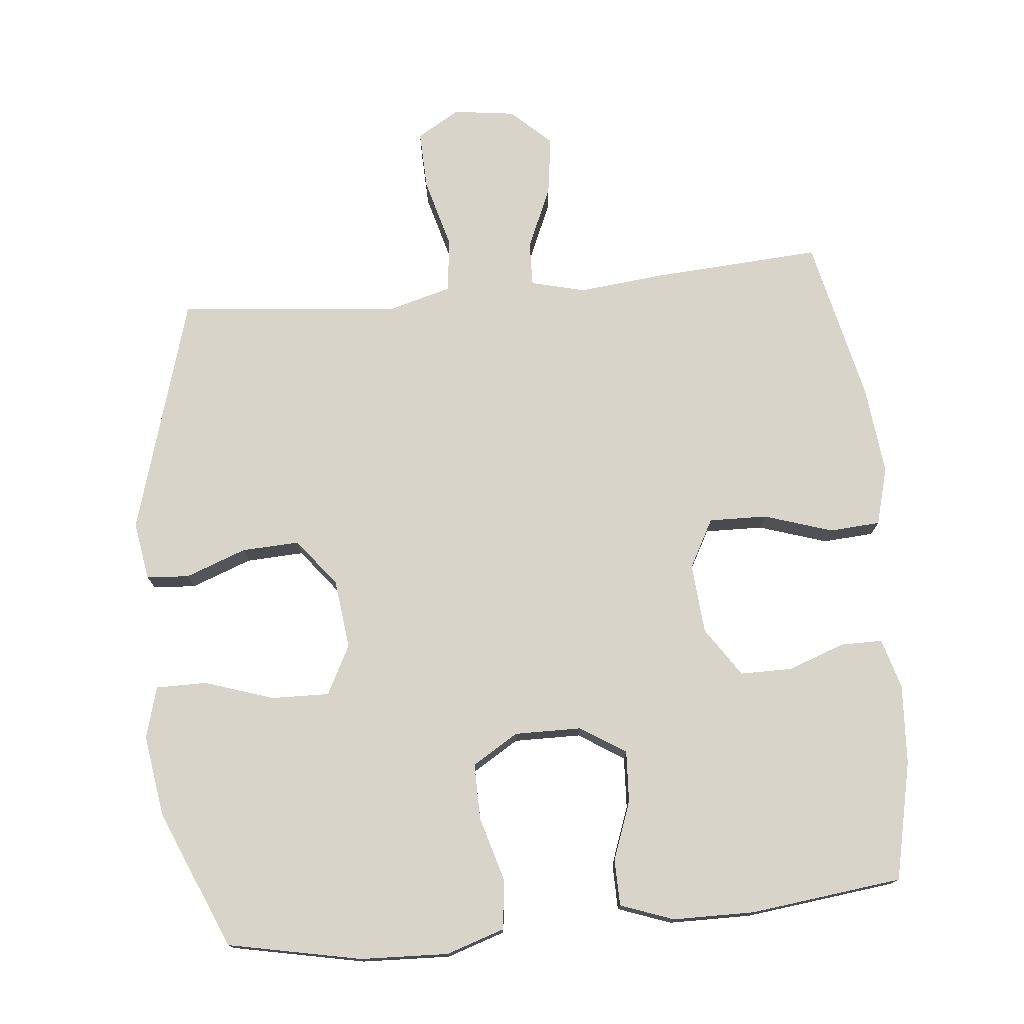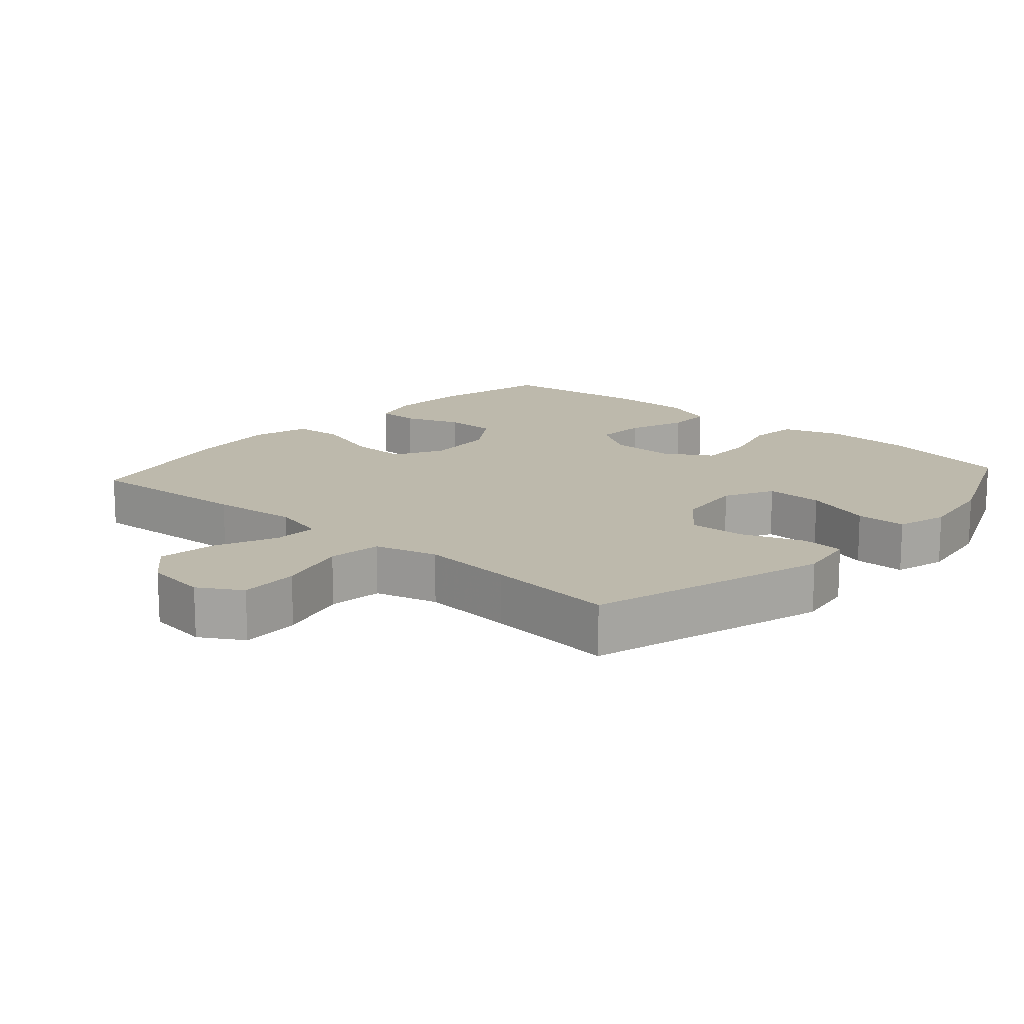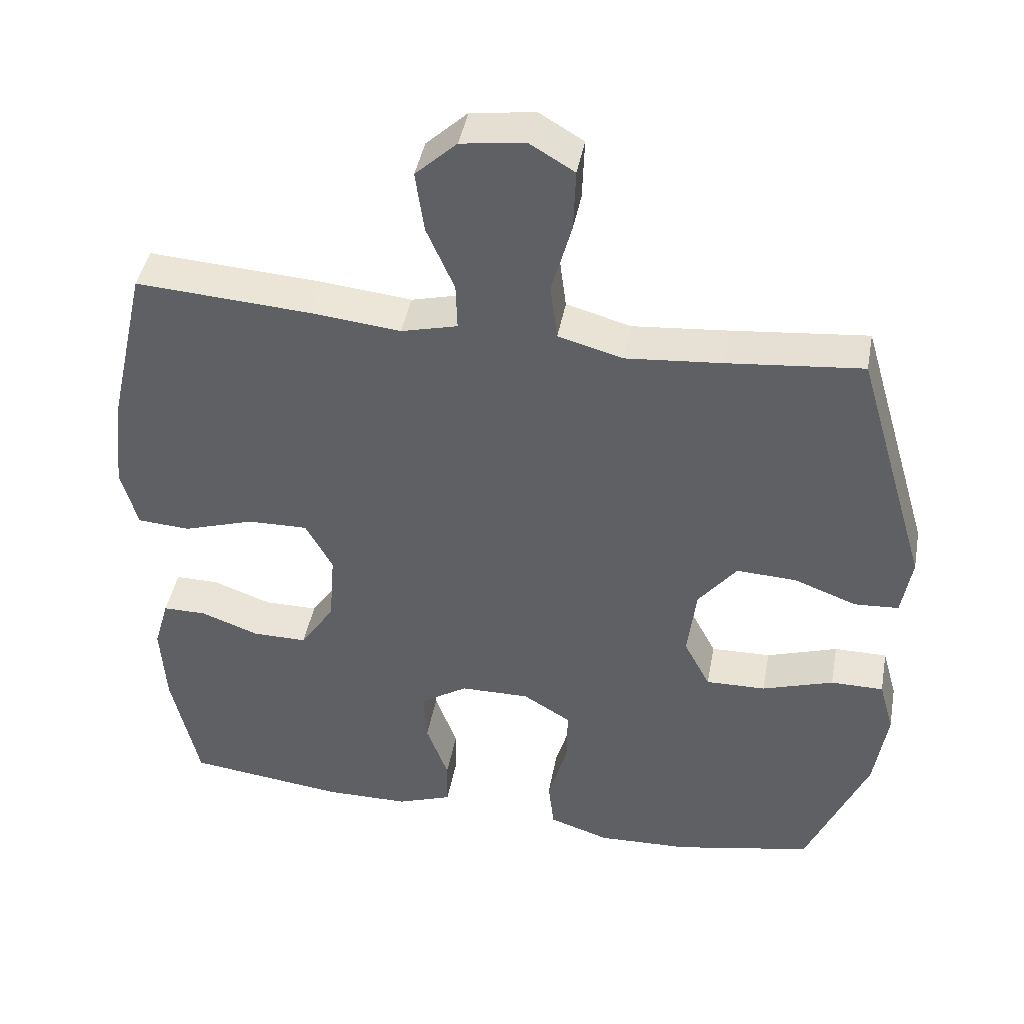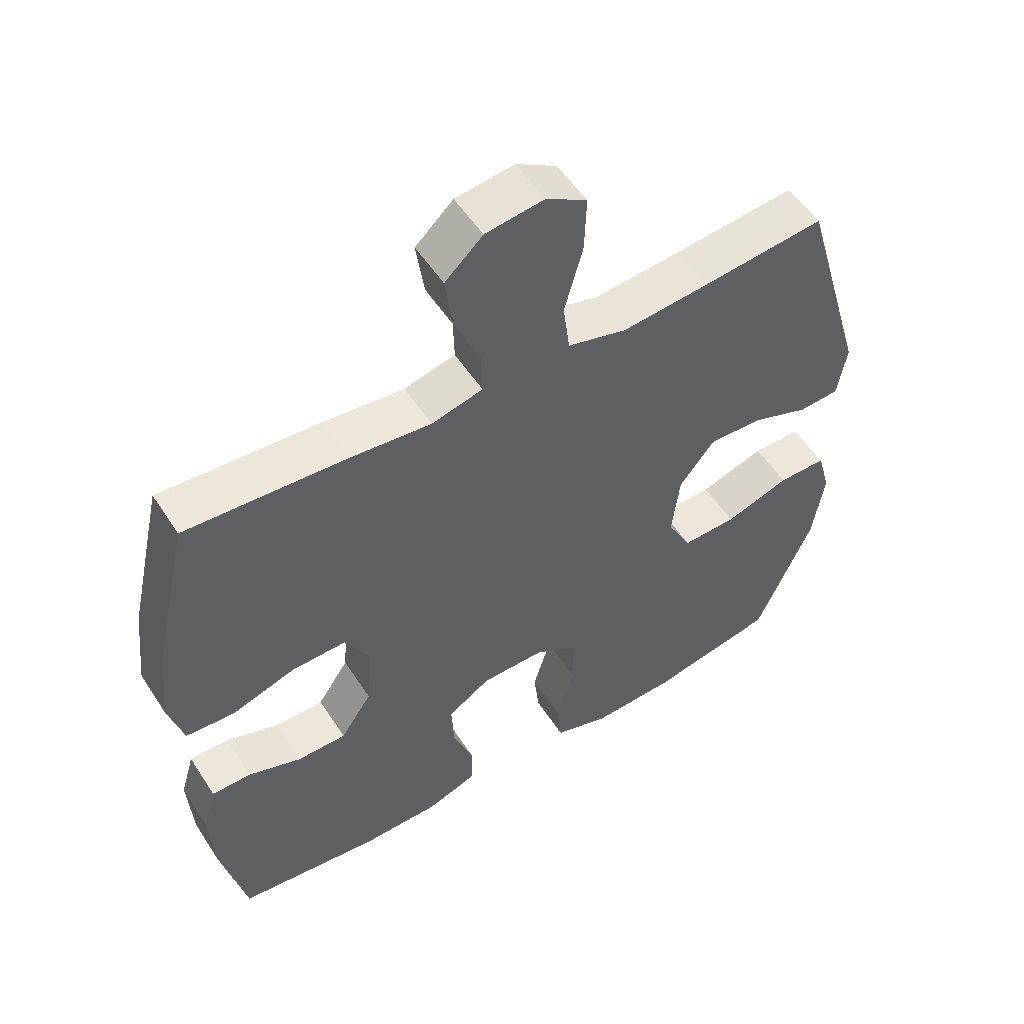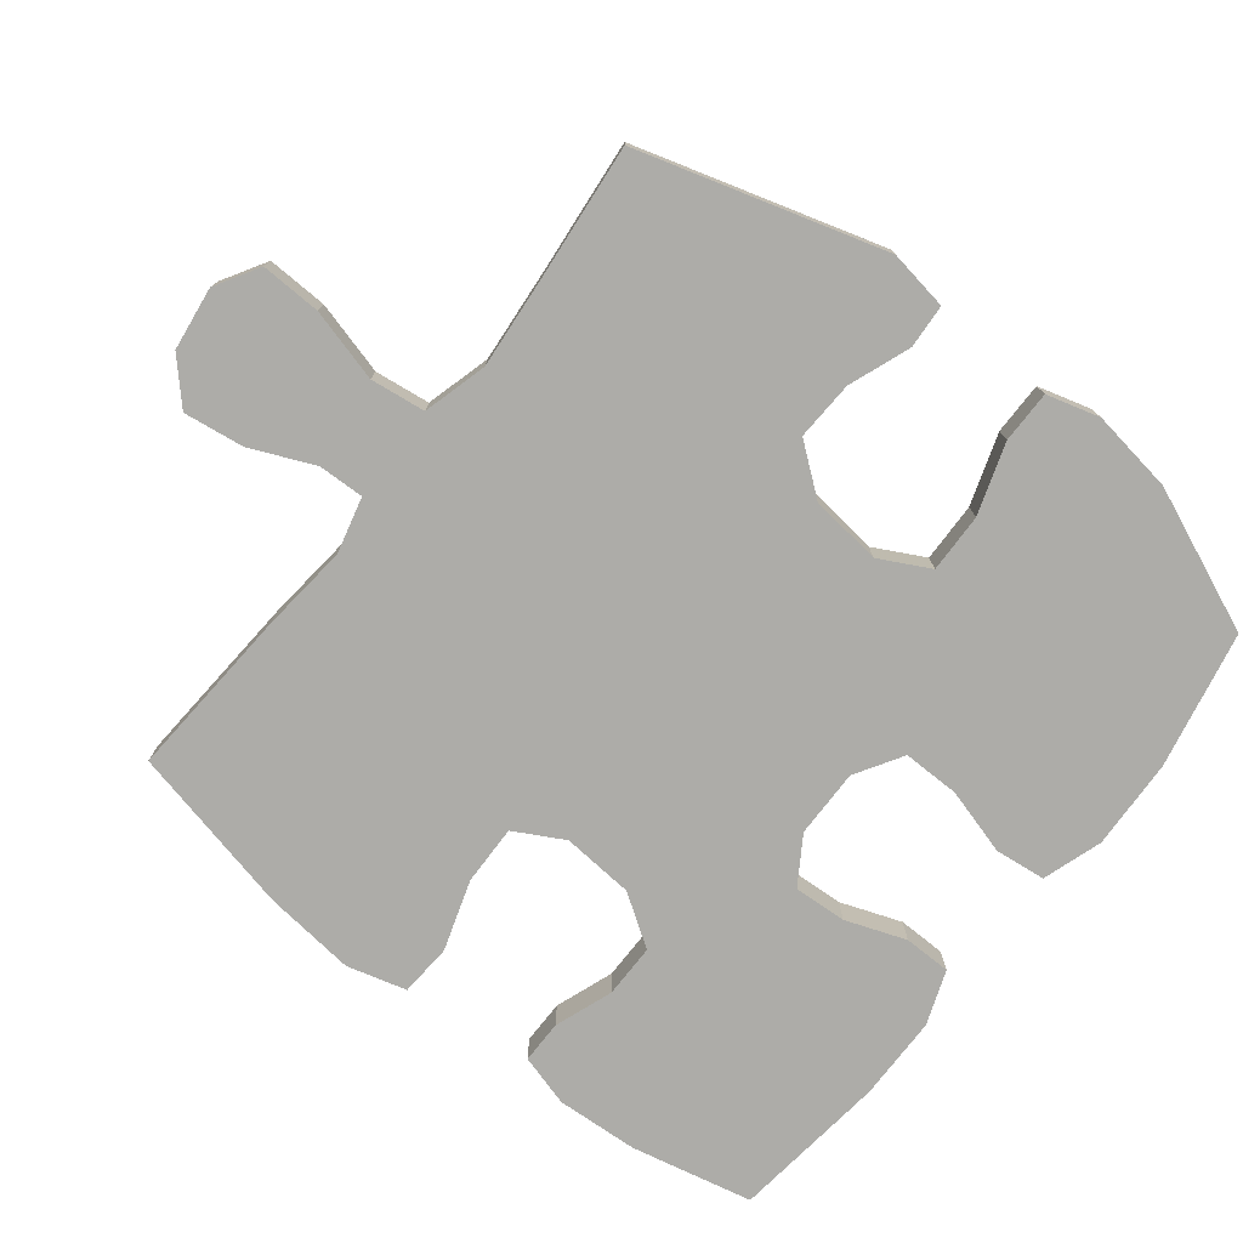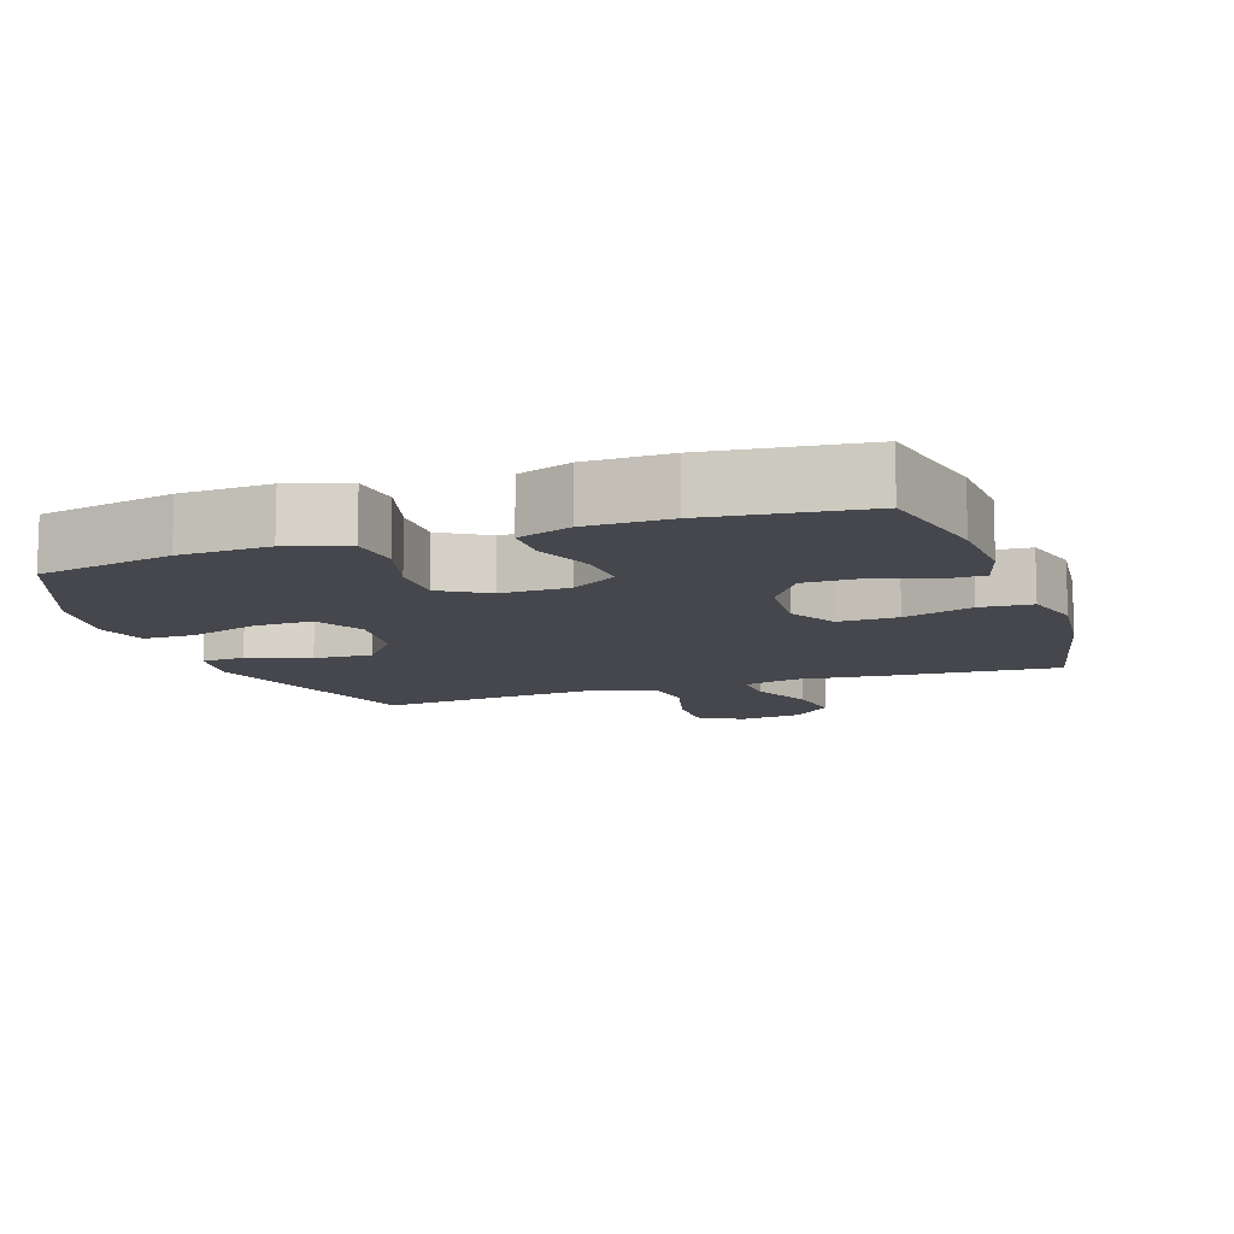
<metadata>
{"format":"obj","ext":"obj","renderer":"f3d","projection":"perspective","resolution":1024,"background":"white","views":[{"elev":75.4,"azim":174.5,"up":"+Y"},{"elev":15.0,"azim":41.6,"up":"+Y"},{"elev":43.2,"azim":10.5,"up":"+Z"},{"elev":53.8,"azim":-32.3,"up":"+Z"},{"elev":-76.6,"azim":51.9,"up":"+Y"},{"elev":-11.0,"azim":-160.9,"up":"+Y"}]}
</metadata>
<code>
v -0.5 0.07 -0.5
v -0.538 0.07 -0.328
v -0.545 0.07 -0.212
v -0.524 0.07 -0.139
v -0.463 0.07 -0.139
v -0.381 0.07 -0.169
v -0.305 0.07 -0.169
v -0.257 0.07 -0.097
v -0.249 0.07 0.005
v -0.287 0.07 0.075
v -0.372 0.07 0.073
v -0.471 0.07 0.041
v -0.545 0.07 0.046
v -0.568 0.07 0.13
v -0.554 0.07 0.26
v -0.5 0.07 0.5
v -0.254 0.07 0.484
v -0.129 0.07 0.471
v -0.05 0.07 0.491
v -0.052 0.07 0.556
v -0.091 0.07 0.646
v -0.103 0.07 0.732
v -0.045 0.07 0.786
v 0.045 0.07 0.798
v 0.107 0.07 0.761
v 0.104 0.07 0.675
v 0.076 0.07 0.572
v 0.086 0.07 0.494
v 0.177 0.07 0.469
v 0.312 0.07 0.481
v 0.5 0.07 0.5
v 0.602 0.07 0.153
v 0.588 0.07 0.068
v 0.526 0.07 0.064
v 0.438 0.07 0.097
v 0.354 0.07 0.101
v 0.3 0.07 0.032
v 0.288 0.07 -0.069
v 0.325 0.07 -0.14
v 0.409 0.07 -0.138
v 0.509 0.07 -0.105
v 0.583 0.07 -0.105
v 0.604 0.07 -0.18
v 0.586 0.07 -0.298
v 0.5 0.07 -0.5
v 0.306 0.07 -0.539
v 0.178 0.07 -0.544
v 0.093 0.07 -0.516
v 0.085 0.07 -0.444
v 0.112 0.07 -0.35
v 0.113 0.07 -0.269
v 0.046 0.07 -0.228
v -0.051 0.07 -0.229
v -0.117 0.07 -0.271
v -0.113 0.07 -0.346
v -0.082 0.07 -0.431
v -0.083 0.07 -0.498
v -0.16 0.07 -0.526
v -0.279 0.07 -0.527
v -0.5 0 -0.5
v -0.538 0 -0.328
v -0.545 0 -0.212
v -0.524 0 -0.139
v -0.463 0 -0.139
v -0.381 0 -0.169
v -0.305 0 -0.169
v -0.257 0 -0.097
v -0.249 0 0.005
v -0.287 0 0.075
v -0.372 0 0.073
v -0.471 0 0.041
v -0.545 0 0.046
v -0.568 0 0.13
v -0.554 0 0.26
v -0.5 0 0.5
v -0.254 0 0.484
v -0.129 0 0.471
v -0.05 0 0.491
v -0.052 0 0.556
v -0.091 0 0.646
v -0.103 0 0.732
v -0.045 0 0.786
v 0.045 0 0.798
v 0.107 0 0.761
v 0.104 0 0.675
v 0.076 0 0.572
v 0.086 0 0.494
v 0.177 0 0.469
v 0.312 0 0.481
v 0.5 0 0.5
v 0.602 0 0.153
v 0.588 0 0.068
v 0.526 0 0.064
v 0.438 0 0.097
v 0.354 0 0.101
v 0.3 0 0.032
v 0.288 0 -0.069
v 0.325 0 -0.14
v 0.409 0 -0.138
v 0.509 0 -0.105
v 0.583 0 -0.105
v 0.604 0 -0.18
v 0.586 0 -0.298
v 0.5 0 -0.5
v 0.306 0 -0.539
v 0.178 0 -0.544
v 0.093 0 -0.516
v 0.085 0 -0.444
v 0.112 0 -0.35
v 0.113 0 -0.269
v 0.046 0 -0.228
v -0.051 0 -0.229
v -0.117 0 -0.271
v -0.113 0 -0.346
v -0.082 0 -0.431
v -0.083 0 -0.498
v -0.16 0 -0.526
v -0.279 0 -0.527
f 55 56 57 58
f 54 55 58 59
f 47 48 49 50
f 47 50 51
f 46 47 51
f 45 46 51
f 44 45 51 52
f 40 41 42 43
f 39 40 43 44
f 32 33 34 35
f 30 31 32 35
f 29 30 35 36
f 28 29 36 37
f 24 25 26 27
f 24 27 28
f 23 24 28
f 20 21 22 23
f 19 20 23 28
f 18 19 28 37
f 11 12 13 14
f 10 11 14 15
f 3 4 5 6
f 3 6 7
f 2 3 7
f 54 59 1 2
f 53 54 2 7
f 52 53 7 8
f 39 44 52 8
f 38 39 8 9
f 37 38 9 10
f 16 17 18 37
f 10 15 16 37
f 117 116 115 114
f 118 117 114 113
f 109 108 107 106
f 110 109 106
f 110 106 105
f 110 105 104
f 111 110 104 103
f 102 101 100 99
f 103 102 99 98
f 94 93 92 91
f 94 91 90 89
f 95 94 89 88
f 96 95 88 87
f 86 85 84 83
f 87 86 83
f 87 83 82
f 82 81 80 79
f 87 82 79 78
f 96 87 78 77
f 73 72 71 70
f 74 73 70 69
f 65 64 63 62
f 66 65 62
f 66 62 61
f 61 60 118 113
f 66 61 113 112
f 67 66 112 111
f 67 111 103 98
f 68 67 98 97
f 69 68 97 96
f 96 77 76 75
f 96 75 74 69
f 1 60 61 2
f 2 61 62 3
f 3 62 63 4
f 4 63 64 5
f 5 64 65 6
f 6 65 66 7
f 7 66 67 8
f 8 67 68 9
f 9 68 69 10
f 10 69 70 11
f 11 70 71 12
f 12 71 72 13
f 13 72 73 14
f 14 73 74 15
f 15 74 75 16
f 16 75 76 17
f 17 76 77 18
f 18 77 78 19
f 19 78 79 20
f 20 79 80 21
f 21 80 81 22
f 22 81 82 23
f 23 82 83 24
f 24 83 84 25
f 25 84 85 26
f 26 85 86 27
f 27 86 87 28
f 28 87 88 29
f 29 88 89 30
f 30 89 90 31
f 31 90 91 32
f 32 91 92 33
f 33 92 93 34
f 34 93 94 35
f 35 94 95 36
f 36 95 96 37
f 37 96 97 38
f 38 97 98 39
f 39 98 99 40
f 40 99 100 41
f 41 100 101 42
f 42 101 102 43
f 43 102 103 44
f 44 103 104 45
f 45 104 105 46
f 46 105 106 47
f 47 106 107 48
f 48 107 108 49
f 49 108 109 50
f 50 109 110 51
f 51 110 111 52
f 52 111 112 53
f 53 112 113 54
f 54 113 114 55
f 55 114 115 56
f 56 115 116 57
f 57 116 117 58
f 58 117 118 59
f 59 118 60 1

</code>
